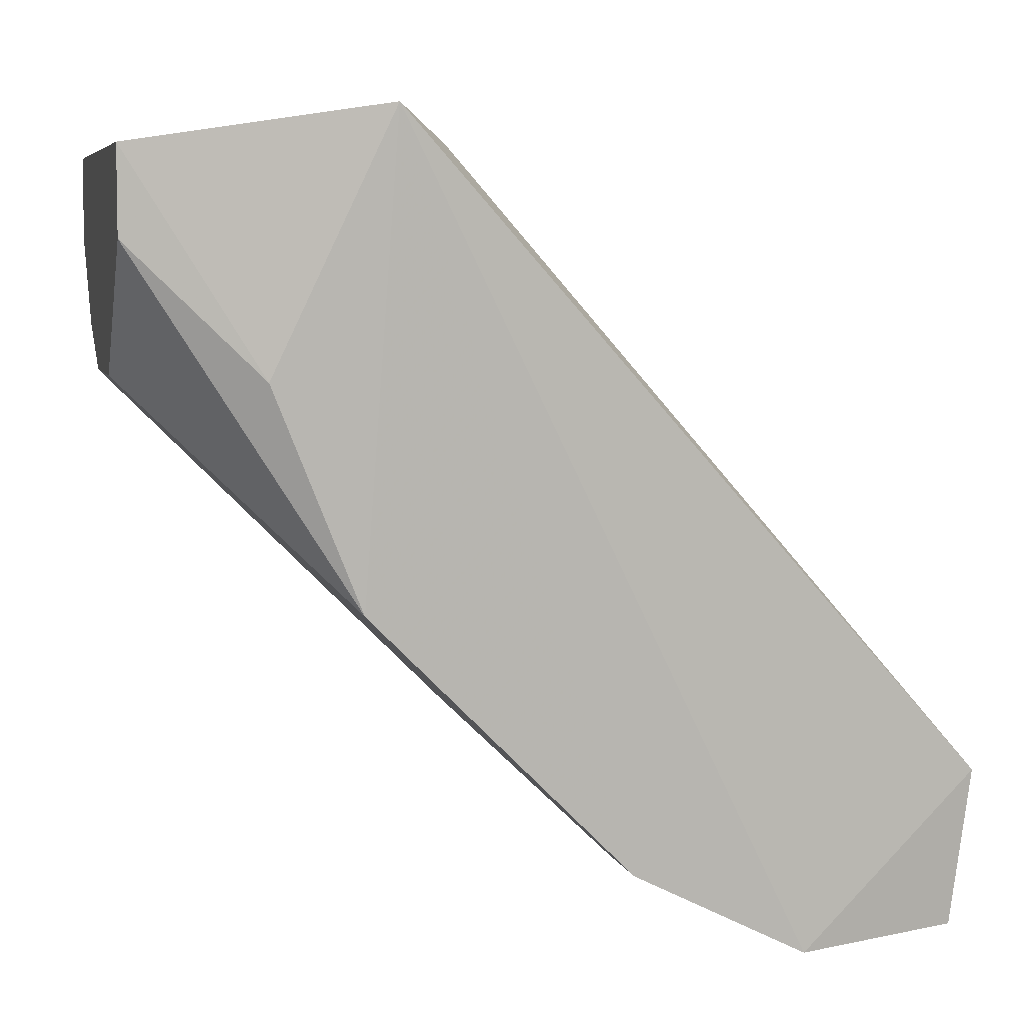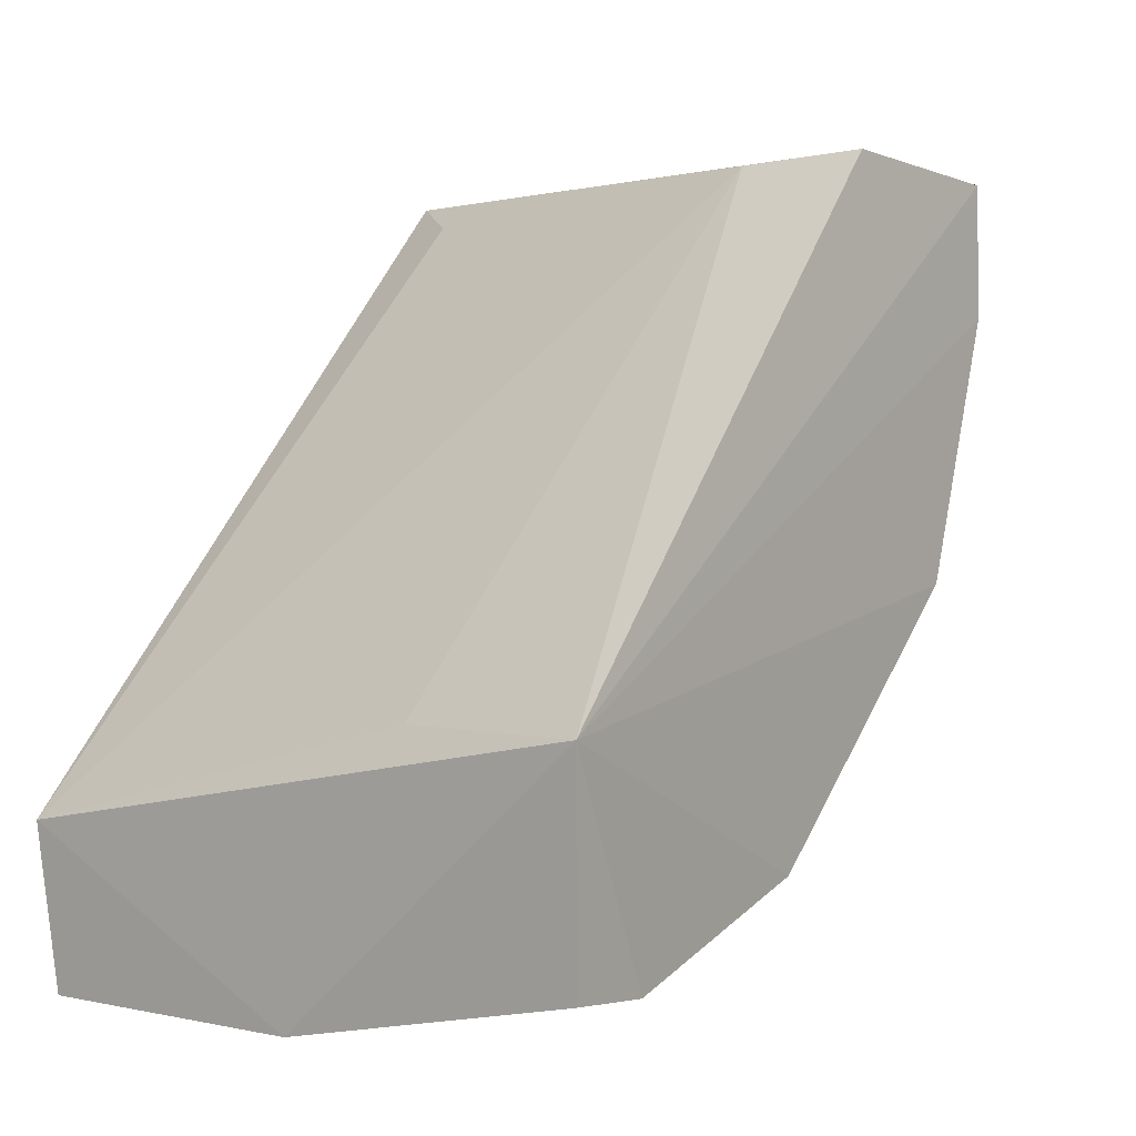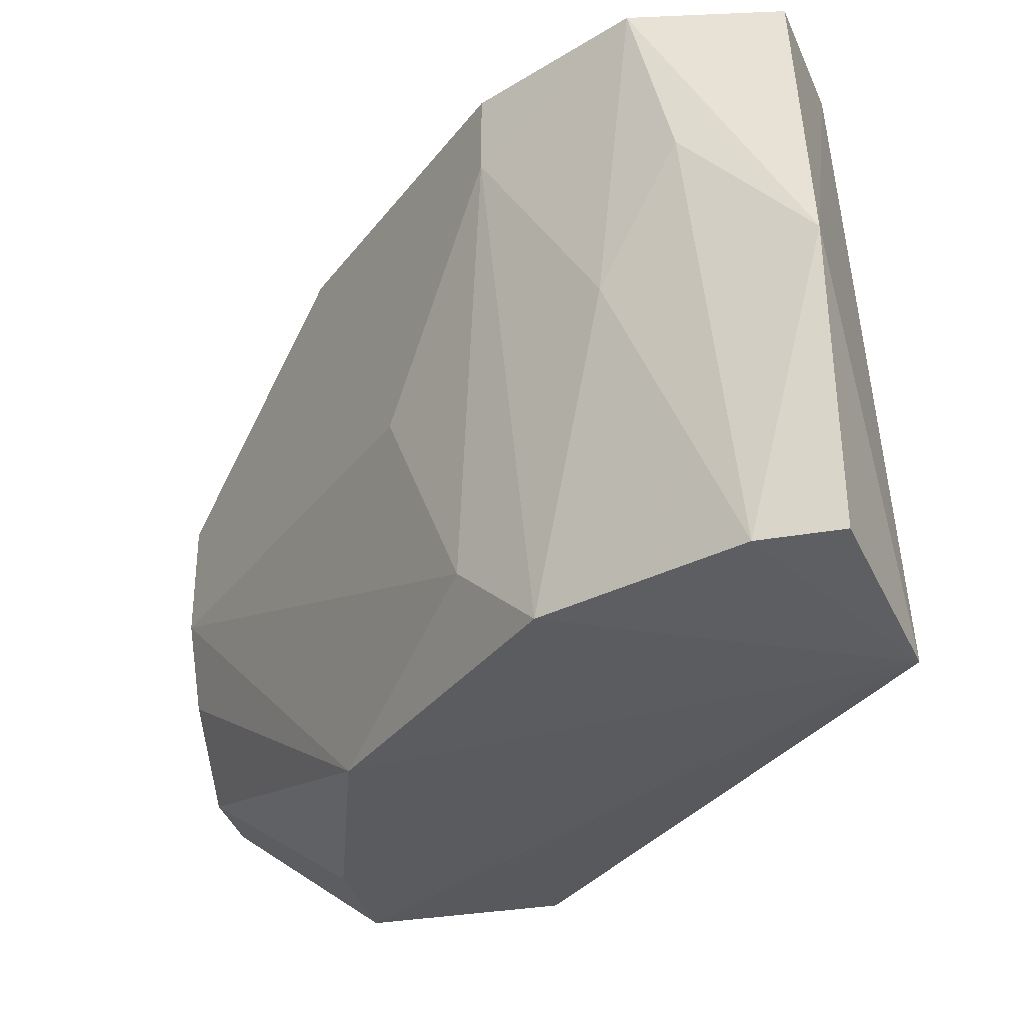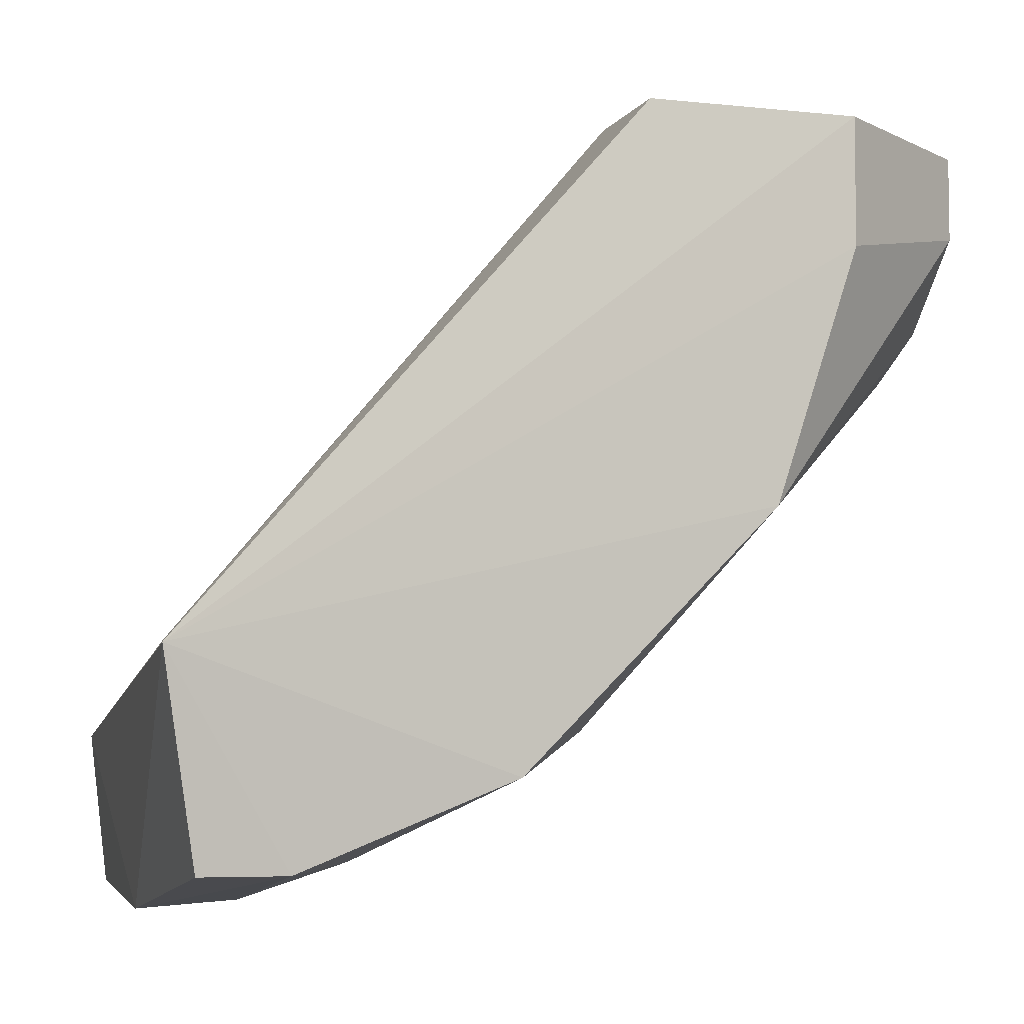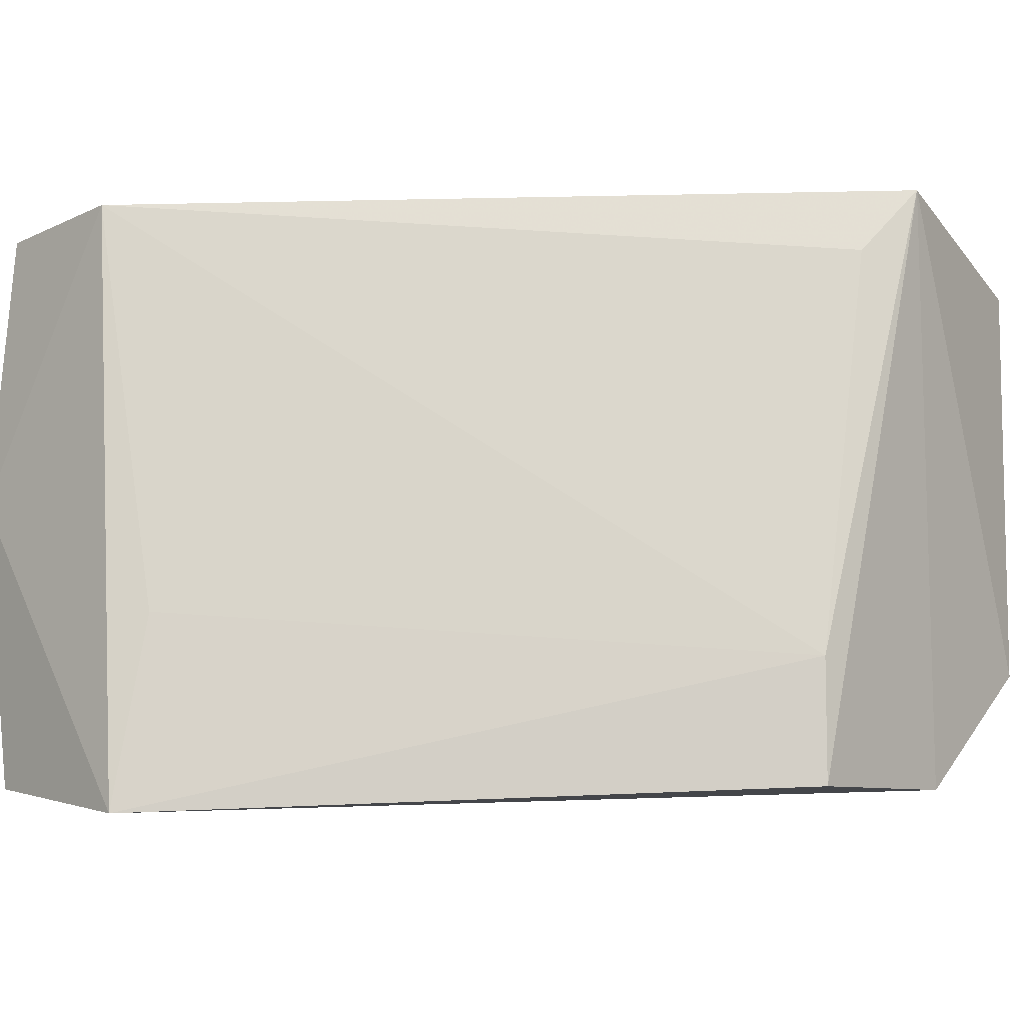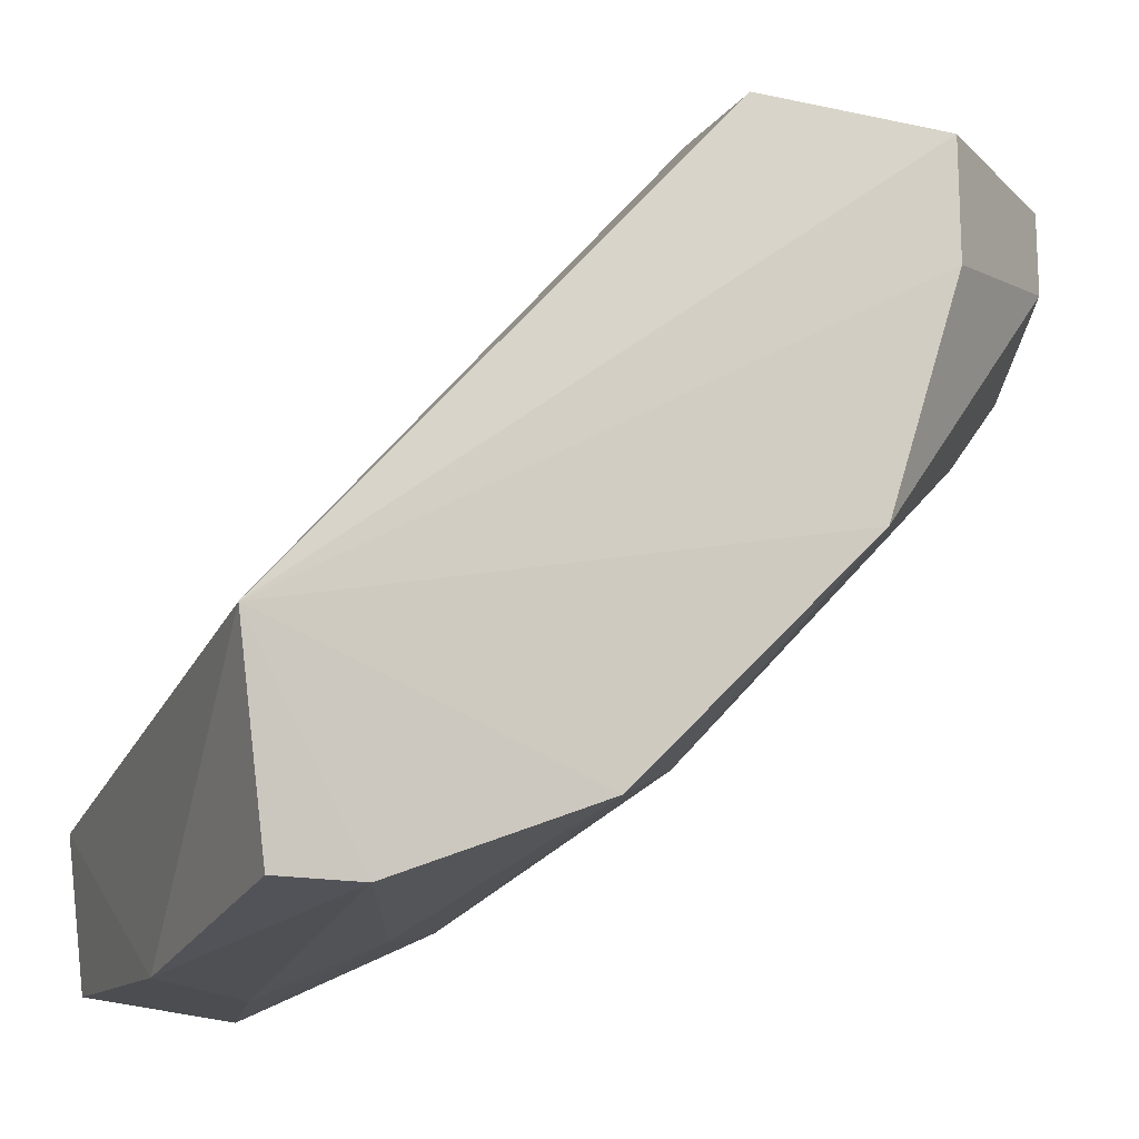
<metadata>
{"format":"obj","ext":"obj","renderer":"f3d","projection":"perspective","resolution":1024,"background":"white","views":[{"elev":6.0,"azim":166.3,"up":"+Z"},{"elev":-3.1,"azim":-53.1,"up":"+Z"},{"elev":-32.6,"azim":-166.1,"up":"+Y"},{"elev":-5.8,"azim":-18.3,"up":"+Z"},{"elev":-7.9,"azim":-50.8,"up":"+Y"},{"elev":-15.6,"azim":-24.5,"up":"+Z"}]}
</metadata>
<code>
v 0.1308 -0.1556 -0.04569
v -0.06635 -0.1349 -0.1909
v -0.06233 -0.06524 -0.1871
v 0.03736 -0.2075 -0.004183
v 0.07179 -0.05569 0.004288
v -0.07515 -0.214 -0.1314
v 0.006273 -0.2075 -0.1598
v 0.01665 -0.06227 -0.1702
v 0.1308 -0.07264 -0.004183
v -0.06635 -0.06227 -0.1494
v 0.08924 -0.2075 -0.004183
v 0.1308 -0.1038 -0.05606
v -0.04559 -0.2075 -0.1805
v 0.0685 -0.2075 -0.09755
v 0.1308 -0.1763 -0.004183
v 0.07888 -0.06227 -0.1079
v 0.03736 -0.1763 -0.004183
v 0.04775 -0.1349 -0.139
v -0.02485 -0.06227 -0.1909
v -0.06635 -0.2075 -0.1805
v 0.1308 -0.1349 -0.05606
v 0.02705 -0.1867 -0.1494
v 0.05813 -0.07264 -0.004183
v 0.1308 -0.1763 -0.02495
v 0.1308 -0.07264 -0.02495
v -0.01447 -0.1349 -0.1805
v 0.01665 -0.08301 -0.1702
v 0.08924 -0.2075 -0.03531
v 0.09962 -0.06227 -0.05606
v -0.06635 -0.166 -0.1286
v -0.03521 -0.1038 -0.1909
f 19 26 31
f 3 2 10
f 2 6 10
f 5 4 11
f 4 6 11
f 9 1 12
f 7 6 13
f 6 7 14
f 9 5 15
f 1 9 15
f 5 11 15
f 8 5 16
f 12 8 16
f 4 5 17
f 6 4 17
f 2 3 19
f 5 8 19
f 3 10 19
f 10 5 19
f 6 2 20
f 2 13 20
f 13 6 20
f 12 1 21
f 8 12 21
f 1 14 21
f 18 21 22
f 14 7 22
f 21 14 22
f 5 10 23
f 17 5 23
f 10 17 23
f 14 1 24
f 15 11 24
f 1 15 24
f 9 12 25
f 12 16 25
f 7 13 26
f 26 19 27
f 19 8 27
f 8 21 27
f 21 18 27
f 18 22 27
f 22 7 27
f 7 26 27
f 11 6 28
f 6 14 28
f 14 24 28
f 24 11 28
f 5 9 29
f 16 5 29
f 9 25 29
f 25 16 29
f 10 6 30
f 6 17 30
f 17 10 30
f 13 2 31
f 2 19 31
f 26 13 31

</code>
